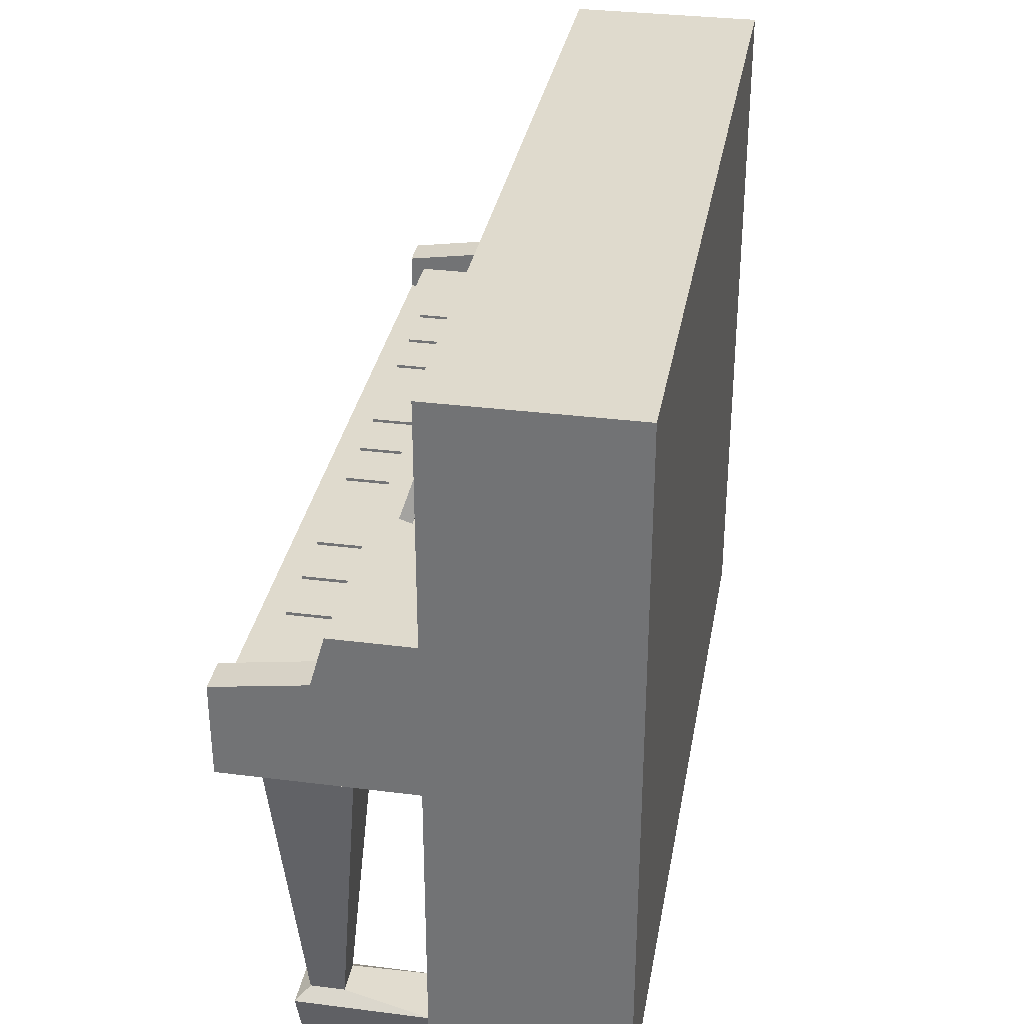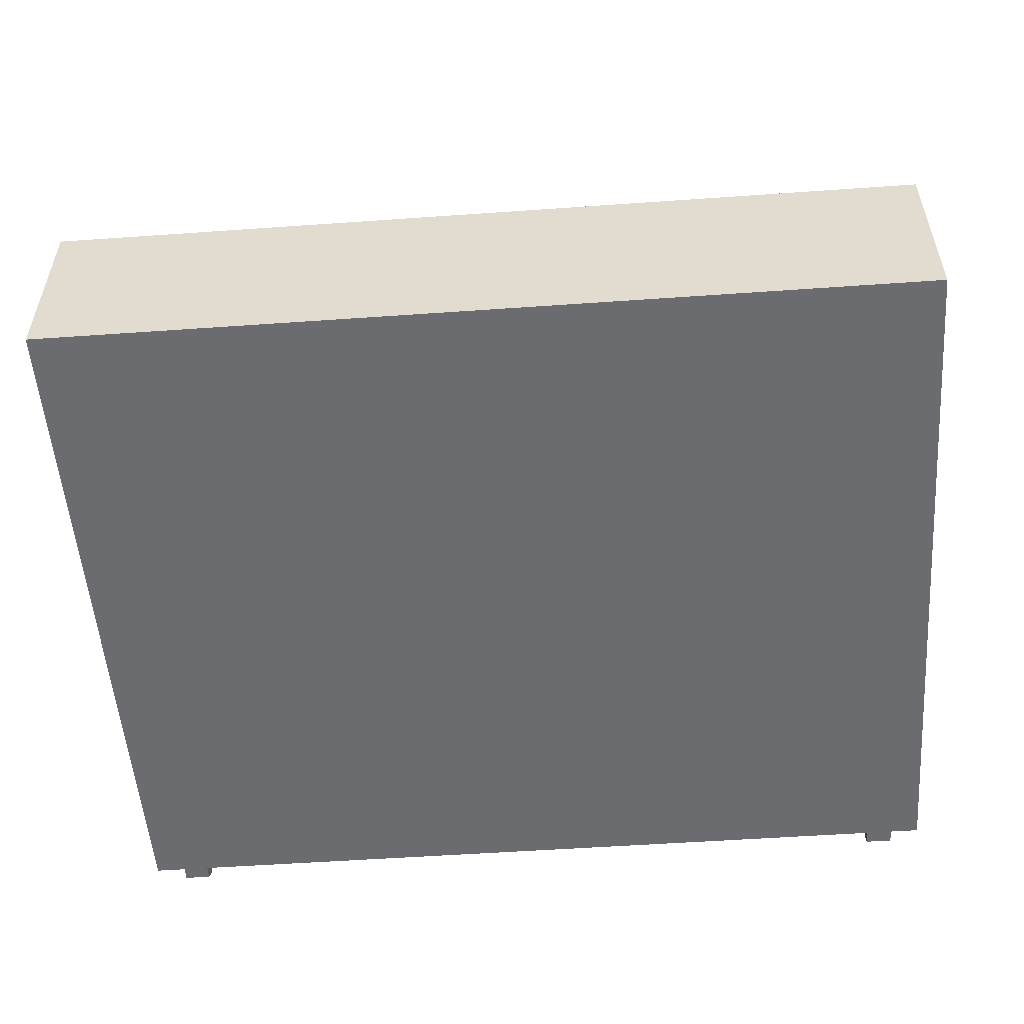
<metadata>
{"format":"obj","ext":"obj","renderer":"f3d","projection":"perspective","resolution":1024,"background":"white","views":[{"elev":32.6,"azim":100.0,"up":"+Y"},{"elev":-53.7,"azim":-175.7,"up":"+Z"}]}
</metadata>
<code>
g pianino
v -0.6845 0.7588 0.203
v -0.6845 0.8024 0.2277
v -0.6845 0.8893 0.203
v -0.6845 0.7588 0.203
v -0.6845 0.7588 0.3598
v -0.6845 0.779 0.3844
v -0.7151 0.06303 0.2802
v -0.7151 0.06303 0.06537
v -0.7248 0.1439 0.06537
v -0.7248 0.1439 0.2899
v -0.7151 0.06303 0.06537
v -0.6345 0.06303 0.06537
v -0.6248 0.1439 0.06537
v -0.7248 0.1439 0.06537
v -0.6345 0.06303 0.06537
v -0.6345 0.06303 0.2802
v -0.6248 0.1439 0.2899
v -0.6248 0.1439 0.06537
v -0.6345 0.06303 0.2802
v -0.7151 0.06303 0.2802
v -0.7248 0.1439 0.2899
v -0.6248 0.1439 0.2899
v -0.7151 0.06303 0.06537
v -0.7151 0.06303 0.2802
v -0.6345 0.06303 0.2802
v -0.6345 0.06303 0.06537
v -0.6467 0.1613 0.268
v -0.605 0.6197 0.3096
v -0.605 0.6197 0.1701
v -0.6467 0.1613 0.2117
v -0.7029 0.1613 0.268
v -0.7248 0.1439 0.2899
v -0.7248 0.1439 0.06537
v -0.7029 0.1613 0.2117
v -0.7029 0.1613 0.2117
v -0.7248 0.1439 0.06537
v -0.6248 0.1439 0.06537
v -0.6467 0.1613 0.2117
v -0.6467 0.1613 0.2117
v -0.6248 0.1439 0.06537
v -0.6248 0.1439 0.2899
v -0.6467 0.1613 0.268
v -0.6467 0.1613 0.268
v -0.6248 0.1439 0.2899
v -0.7248 0.1439 0.2899
v -0.7029 0.1613 0.268
v -0.7029 0.1613 0.2117
v -0.7445 0.6197 0.1701
v -0.7445 0.6197 0.3096
v -0.7029 0.1613 0.268
v -0.7029 0.1613 0.268
v -0.7445 0.6197 0.3096
v -0.605 0.6197 0.3096
v -0.6467 0.1613 0.268
v -0.6467 0.1613 0.2117
v -0.605 0.6197 0.1701
v -0.7445 0.6197 0.1701
v -0.7029 0.1613 0.2117
v -0.7445 0.779 0.3844
v -0.7445 0.8024 0.2277
v -0.6845 0.8024 0.2277
v -0.6845 0.779 0.3844
v -0.6845 0.7198 0.3844
v -0.6845 0.779 0.3844
v -0.6845 0.7588 0.3598
v -0.6845 0.7198 0.3598
v -0.6845 0.779 0.3844
v -0.7445 0.6708 0.3844
v -0.7445 0.779 0.3844
v -0.6845 0.7198 0.3844
v 0.7445 0.6708 0.3844
v 0.6845 0.7198 0.3844
v 0.6845 0.779 0.3844
v 0.7445 0.779 0.3844
v 0.7445 0.6197 0.3844
v -0.7445 0.6197 0.3844
v 0.6193 0.7588 0.203
v 0.6845 0.7588 0.203
v 0.6845 0.7588 0.3598
v 0.6193 0.7588 0.3598
v -0.4282 0.8962 0.1624
v -0.3573 1.114 0.09085
v 0 1.134 0.08408
v 0 0.8962 0.1624
v 0.4282 0.8962 0.1624
v 0.3573 1.114 0.09085
v -0.6193 0.7588 0.3598
v -0.6193 0.7198 0.3598
v -0.6845 0.7198 0.3598
v -0.6845 0.7588 0.3598
v -0.4282 0.8893 0.1414
v 0 1.127 0.06303
v -0.3573 1.107 0.0698
v 0 0.8893 0.1414
v 0.4282 0.8893 0.1414
v 0.3573 1.107 0.0698
v -0.4282 0.8962 0.1624
v 0 0.8893 0.1414
v -0.4282 0.8893 0.1414
v 0 0.8962 0.1624
v 0.4282 0.8962 0.1624
v 0.4282 0.8893 0.1414
v 0 1.134 0.08408
v -0.3573 1.114 0.09085
v -0.3573 1.107 0.0698
v 0 1.127 0.06303
v -0.3573 1.114 0.09085
v -0.4282 0.8962 0.1624
v -0.4282 0.8893 0.1414
v -0.3573 1.107 0.0698
v -0.6845 0.8024 0.2277
v -0.7445 0.8024 0.2277
v -0.7445 0.8893 0.203
v -0.6845 0.8893 0.203
v -0.6845 0.7198 0.3844
v -0.6845 0.7198 0.3598
v -0.6193 0.7198 0.3598
v 0.6845 0.7198 0.3844
v 0.6193 0.7198 0.3598
v 0.6845 0.7198 0.3598
v 0.6845 0.8893 0.203
v 0.6845 0.7588 0.203
v 0.6193 0.7588 0.203
v -0.6845 0.8893 0.203
v -0.6193 0.7588 0.203
v -0.6845 0.7588 0.203
v -0.7445 0.8893 0.203
v -0.7445 0.8893 0.06537
v -0.6845 0.8893 0.203
v 0.6845 0.8893 0.203
v 0.7445 0.8893 0.06537
v 0.7445 0.8893 0.203
v -0.697 0.06387 0.2399
v -0.697 0.04979 0.2155
v -0.6515 0.04979 0.2155
v -0.6515 0.06387 0.2399
v -0.697 0.02162 0.2155
v -0.697 0.007541 0.2399
v -0.6515 0.007541 0.2399
v -0.6515 0.02162 0.2155
v -0.697 0.02162 0.2643
v -0.697 0.04979 0.2643
v -0.6515 0.04979 0.2643
v -0.6515 0.02162 0.2643
v -0.697 0.04979 0.2155
v -0.697 0.02162 0.2155
v -0.6515 0.02162 0.2155
v -0.6515 0.04979 0.2155
v -0.697 0.007541 0.2399
v -0.697 0.02162 0.2643
v -0.6515 0.02162 0.2643
v -0.6515 0.007541 0.2399
v -0.697 0.04979 0.2643
v -0.697 0.06387 0.2399
v -0.6515 0.06387 0.2399
v -0.6515 0.04979 0.2643
v -0.6515 0.02162 0.2155
v -0.6515 0.007541 0.2399
v -0.6515 0.02162 0.2643
v -0.6515 0.04979 0.2155
v -0.6515 0.04979 0.2643
v -0.6515 0.06387 0.2399
v -0.697 0.02162 0.2643
v -0.697 0.007541 0.2399
v -0.697 0.02162 0.2155
v -0.697 0.04979 0.2155
v -0.697 0.04979 0.2643
v -0.697 0.06387 0.2399
v 0.7151 0.06303 0.2802
v 0.7248 0.1439 0.2899
v 0.7248 0.1439 0.06537
v 0.7151 0.06303 0.06537
v 0.6345 0.06303 0.06537
v 0.6248 0.1439 0.06537
v 0.6248 0.1439 0.2899
v 0.6345 0.06303 0.2802
v 0.6345 0.06303 0.2802
v 0.6248 0.1439 0.2899
v 0.7248 0.1439 0.2899
v 0.7151 0.06303 0.2802
v 0.7151 0.06303 0.06537
v 0.6345 0.06303 0.06537
v 0.6345 0.06303 0.2802
v 0.7151 0.06303 0.2802
v 0.6467 0.1613 0.268
v 0.6467 0.1613 0.2117
v 0.605 0.6197 0.1701
v 0.605 0.6197 0.3096
v 0.7029 0.1613 0.268
v 0.7029 0.1613 0.2117
v 0.7248 0.1439 0.06537
v 0.7248 0.1439 0.2899
v 0.7029 0.1613 0.2117
v 0.6467 0.1613 0.2117
v 0.6248 0.1439 0.06537
v 0.7248 0.1439 0.06537
v 0.6467 0.1613 0.2117
v 0.6467 0.1613 0.268
v 0.6248 0.1439 0.2899
v 0.6248 0.1439 0.06537
v 0.6467 0.1613 0.268
v 0.7029 0.1613 0.268
v 0.7248 0.1439 0.2899
v 0.6248 0.1439 0.2899
v 0.7029 0.1613 0.2117
v 0.7029 0.1613 0.268
v 0.7445 0.6197 0.3096
v 0.7445 0.6197 0.1701
v 0.7029 0.1613 0.268
v 0.6467 0.1613 0.268
v 0.605 0.6197 0.3096
v 0.7445 0.6197 0.3096
v 0.6467 0.1613 0.2117
v 0.7029 0.1613 0.2117
v 0.7445 0.6197 0.1701
v 0.605 0.6197 0.1701
v 0.7445 0.779 0.3844
v 0.6845 0.779 0.3844
v 0.6845 0.8024 0.2277
v 0.7445 0.8024 0.2277
v 0.6845 0.7198 0.3844
v 0.6845 0.7198 0.3598
v 0.6845 0.7588 0.3598
v 0.6845 0.779 0.3844
v 0.6845 0.8024 0.2277
v 0.6845 0.779 0.3844
v 0.6845 0.7588 0.3598
v 0.6845 0.7588 0.203
v 0.6845 0.8893 0.203
v 0 1.134 0.08408
v 0 1.127 0.06303
v 0.3573 1.107 0.0698
v 0.3573 1.114 0.09085
v 0.3573 1.114 0.09085
v 0.3573 1.107 0.0698
v 0.4282 0.8893 0.1414
v 0.4282 0.8962 0.1624
v 0.6845 0.8024 0.2277
v 0.6845 0.8893 0.203
v 0.7445 0.8893 0.203
v 0.7445 0.8024 0.2277
v 0.697 0.06387 0.2399
v 0.6515 0.06387 0.2399
v 0.6515 0.04979 0.2155
v 0.697 0.04979 0.2155
v 0.697 0.02162 0.2155
v 0.6515 0.02162 0.2155
v 0.6515 0.007541 0.2399
v 0.697 0.007541 0.2399
v 0.697 0.02162 0.2643
v 0.6515 0.02162 0.2643
v 0.6515 0.04979 0.2643
v 0.697 0.04979 0.2643
v 0.697 0.04979 0.2155
v 0.6515 0.04979 0.2155
v 0.6515 0.02162 0.2155
v 0.697 0.02162 0.2155
v 0.697 0.007541 0.2399
v 0.6515 0.007541 0.2399
v 0.6515 0.02162 0.2643
v 0.697 0.02162 0.2643
v 0.697 0.04979 0.2643
v 0.6515 0.04979 0.2643
v 0.6515 0.06387 0.2399
v 0.697 0.06387 0.2399
v 0.6515 0.06387 0.2399
v 0.6515 0.02162 0.2155
v 0.6515 0.04979 0.2155
v 0.6515 0.007541 0.2399
v 0.6515 0.04979 0.2643
v 0.6515 0.02162 0.2643
v 0.697 0.06387 0.2399
v 0.697 0.04979 0.2155
v 0.697 0.02162 0.2155
v 0.697 0.007541 0.2399
v 0.697 0.04979 0.2643
v 0.697 0.02162 0.2643
v -0.5204 0.764 0.3252
v -0.5204 0.764 0.203
v -0.4816 0.764 0.203
v -0.4816 0.764 0.3252
v -0.4816 0.764 0.3252
v -0.4816 0.7474 0.3252
v -0.5204 0.7474 0.3252
v -0.5204 0.764 0.3252
v -0.5204 0.764 0.3252
v -0.5204 0.7474 0.3252
v -0.5204 0.7474 0.203
v -0.5204 0.764 0.203
v -0.4816 0.764 0.203
v -0.4816 0.7474 0.203
v -0.4816 0.7474 0.3252
v -0.4816 0.764 0.3252
v 0.6845 0.7588 0.3598
v 0.6845 0.7198 0.3598
v 0.6193 0.7198 0.3598
v 0.6193 0.7588 0.3598
v -0.6845 0.7588 0.203
v -0.6193 0.7588 0.203
v -0.6193 0.7588 0.3598
v -0.6845 0.7588 0.3598
v 0.6193 0.7588 0.3598
v 0.6193 0.7198 0.3598
v -0.6193 0.7198 0.3598
v -0.6193 0.7588 0.3598
v -0.4204 0.764 0.3252
v -0.4204 0.764 0.203
v -0.3816 0.764 0.203
v -0.3816 0.764 0.3252
v -0.3816 0.764 0.3252
v -0.3816 0.7474 0.3252
v -0.4204 0.7474 0.3252
v -0.4204 0.764 0.3252
v -0.4204 0.764 0.3252
v -0.4204 0.7474 0.3252
v -0.4204 0.7474 0.203
v -0.4204 0.764 0.203
v -0.3816 0.764 0.203
v -0.3816 0.7474 0.203
v -0.3816 0.7474 0.3252
v -0.3816 0.764 0.3252
v -0.3204 0.764 0.3252
v -0.3204 0.764 0.203
v -0.2816 0.764 0.203
v -0.2816 0.764 0.3252
v -0.2816 0.764 0.3252
v -0.2816 0.7474 0.3252
v -0.3204 0.7474 0.3252
v -0.3204 0.764 0.3252
v -0.3204 0.764 0.3252
v -0.3204 0.7474 0.3252
v -0.3204 0.7474 0.203
v -0.3204 0.764 0.203
v -0.2816 0.764 0.203
v -0.2816 0.7474 0.203
v -0.2816 0.7474 0.3252
v -0.2816 0.764 0.3252
v -0.1204 0.764 0.3252
v -0.1204 0.764 0.203
v -0.08163 0.764 0.203
v -0.08163 0.764 0.3252
v -0.08163 0.764 0.3252
v -0.08163 0.7474 0.3252
v -0.1204 0.7474 0.3252
v -0.1204 0.764 0.3252
v -0.1204 0.764 0.3252
v -0.1204 0.7474 0.3252
v -0.1204 0.7474 0.203
v -0.1204 0.764 0.203
v -0.08163 0.764 0.203
v -0.08163 0.7474 0.203
v -0.08163 0.7474 0.3252
v -0.08163 0.764 0.3252
v -0.02043 0.764 0.3252
v -0.02043 0.764 0.203
v 0.01837 0.764 0.203
v 0.01837 0.764 0.3252
v 0.01837 0.764 0.3252
v 0.01837 0.7474 0.3252
v -0.02043 0.7474 0.3252
v -0.02043 0.764 0.3252
v -0.02043 0.764 0.3252
v -0.02043 0.7474 0.3252
v -0.02043 0.7474 0.203
v -0.02043 0.764 0.203
v 0.01837 0.764 0.203
v 0.01837 0.7474 0.203
v 0.01837 0.7474 0.3252
v 0.01837 0.764 0.3252
v 0.07957 0.764 0.3252
v 0.07957 0.764 0.203
v 0.1184 0.764 0.203
v 0.1184 0.764 0.3252
v 0.1184 0.764 0.3252
v 0.1184 0.7474 0.3252
v 0.07957 0.7474 0.3252
v 0.07957 0.764 0.3252
v 0.07957 0.764 0.3252
v 0.07957 0.7474 0.3252
v 0.07957 0.7474 0.203
v 0.07957 0.764 0.203
v 0.1184 0.764 0.203
v 0.1184 0.7474 0.203
v 0.1184 0.7474 0.3252
v 0.1184 0.764 0.3252
v 0.2796 0.764 0.3252
v 0.2796 0.764 0.203
v 0.3184 0.764 0.203
v 0.3184 0.764 0.3252
v 0.3184 0.764 0.3252
v 0.3184 0.7474 0.3252
v 0.2796 0.7474 0.3252
v 0.2796 0.764 0.3252
v 0.2796 0.764 0.3252
v 0.2796 0.7474 0.3252
v 0.2796 0.7474 0.203
v 0.2796 0.764 0.203
v 0.3184 0.764 0.203
v 0.3184 0.7474 0.203
v 0.3184 0.7474 0.3252
v 0.3184 0.764 0.3252
v 0.3796 0.764 0.3252
v 0.3796 0.764 0.203
v 0.4184 0.764 0.203
v 0.4184 0.764 0.3252
v 0.4184 0.764 0.3252
v 0.4184 0.7474 0.3252
v 0.3796 0.7474 0.3252
v 0.3796 0.764 0.3252
v 0.3796 0.764 0.3252
v 0.3796 0.7474 0.3252
v 0.3796 0.7474 0.203
v 0.3796 0.764 0.203
v 0.4184 0.764 0.203
v 0.4184 0.7474 0.203
v 0.4184 0.7474 0.3252
v 0.4184 0.764 0.3252
v 0.4796 0.764 0.3252
v 0.4796 0.764 0.203
v 0.5184 0.764 0.203
v 0.5184 0.764 0.3252
v 0.5184 0.764 0.3252
v 0.5184 0.7474 0.3252
v 0.4796 0.7474 0.3252
v 0.4796 0.764 0.3252
v 0.4796 0.764 0.3252
v 0.4796 0.7474 0.3252
v 0.4796 0.7474 0.203
v 0.4796 0.764 0.203
v 0.5184 0.764 0.203
v 0.5184 0.7474 0.203
v 0.5184 0.7474 0.3252
v 0.5184 0.764 0.3252
v 0 0.06021 0.1946
v 0 0.09467 0.1946
v 0.08722 0.09467 0.1455
v 0.08722 0.06021 0.1455
v 0.08722 0.06021 0.1455
v 0.08722 0.09467 0.1455
v 0.0704 0.09467 0.06478
v 0.0704 0.06021 0.06478
v 0 0.09467 0.1946
v -0.08722 0.09467 0.1455
v -0.0704 0.09467 0.06478
v 0 0.09467 0.06478
v 0.08722 0.09467 0.1455
v 0.0704 0.09467 0.06478
v -0.08722 0.09467 0.1455
v -0.08722 0.06021 0.1455
v -0.0704 0.06021 0.06478
v -0.0704 0.09467 0.06478
v 0 0.06021 0.1946
v 0.08722 0.06021 0.1455
v 0.0704 0.06021 0.06478
v 0 0.06021 0.06478
v -0.08722 0.06021 0.1455
v 0 0.06021 0.06478
v -0.0704 0.06021 0.06478
v -0.08722 0.06021 0.1455
v -0.08722 0.09467 0.1455
v 0 0.09467 0.1946
v 0 0.06021 0.1946
v -0.6193 0.7588 0.203
v 0.6193 0.7588 0.203
v 0.6193 0.7588 0.3598
v -0.6193 0.7588 0.3598
v 0.7445 0.6197 0.3844
v 0.7445 0.6197 0.06537
v -0.7445 0.6197 0.06537
v -0.7445 0.6197 0.3844
v -0.7445 1.293 0.06537
v -0.7445 0.8893 0.06537
v -0.7445 1.293 -0.2614
v -0.7445 0.6197 0.06537
v -0.7445 0.06303 -0.2614
v -0.7445 0.06303 0.06537
v -0.7445 0.8024 0.2277
v -0.7445 0.8893 0.203
v -0.7445 0.6197 0.3844
v -0.7445 0.779 0.3844
v -0.7445 0.06303 -0.2614
v 0.7445 0.06303 -0.2614
v 0.7445 1.293 -0.2614
v -0.7445 1.293 -0.2614
v -0.7445 0.06303 0.06537
v 0.7445 0.06303 0.06537
v 0.7445 0.06303 -0.2614
v -0.7445 0.06303 -0.2614
v -0.7445 0.8893 0.06537
v -0.7445 1.293 0.06537
v 0.7445 1.293 0.06537
v 0.7445 0.8893 0.06537
v -0.7445 1.293 0.06537
v -0.7445 1.293 -0.2614
v 0.7445 1.293 -0.2614
v 0.7445 1.293 0.06537
v -0.7445 0.06303 0.06537
v -0.7445 0.6197 0.06537
v 0.7445 0.6197 0.06537
v 0.7445 0.06303 0.06537
v 0.7445 1.293 0.06537
v 0.7445 1.293 -0.2614
v 0.7445 0.8893 0.06537
v 0.7445 0.6197 0.06537
v 0.7445 0.06303 -0.2614
v 0.7445 0.06303 0.06537
v 0.7445 0.8024 0.2277
v 0.7445 0.8893 0.203
v 0.7445 0.6197 0.3844
v 0.7445 0.779 0.3844
v -0.697 0.06387 -0.2203
v -0.697 0.04979 -0.2447
v -0.6515 0.04979 -0.2447
v -0.6515 0.06387 -0.2203
v -0.697 0.02162 -0.2447
v -0.697 0.007541 -0.2203
v -0.6515 0.007541 -0.2203
v -0.6515 0.02162 -0.2447
v -0.697 0.02162 -0.196
v -0.697 0.04979 -0.196
v -0.6515 0.04979 -0.196
v -0.6515 0.02162 -0.196
v -0.697 0.04979 -0.2447
v -0.697 0.02162 -0.2447
v -0.6515 0.02162 -0.2447
v -0.6515 0.04979 -0.2447
v -0.697 0.007541 -0.2203
v -0.697 0.02162 -0.196
v -0.6515 0.02162 -0.196
v -0.6515 0.007541 -0.2203
v -0.697 0.04979 -0.196
v -0.697 0.06387 -0.2203
v -0.6515 0.06387 -0.2203
v -0.6515 0.04979 -0.196
v -0.6515 0.02162 -0.2447
v -0.6515 0.007541 -0.2203
v -0.6515 0.02162 -0.196
v -0.6515 0.04979 -0.2447
v -0.6515 0.04979 -0.196
v -0.6515 0.06387 -0.2203
v -0.697 0.02162 -0.196
v -0.697 0.007541 -0.2203
v -0.697 0.02162 -0.2447
v -0.697 0.04979 -0.2447
v -0.697 0.04979 -0.196
v -0.697 0.06387 -0.2203
v 0.697 0.06387 -0.2203
v 0.6515 0.06387 -0.2203
v 0.6515 0.04979 -0.2447
v 0.697 0.04979 -0.2447
v 0.697 0.02162 -0.2447
v 0.6515 0.02162 -0.2447
v 0.6515 0.007541 -0.2203
v 0.697 0.007541 -0.2203
v 0.697 0.02162 -0.196
v 0.6515 0.02162 -0.196
v 0.6515 0.04979 -0.196
v 0.697 0.04979 -0.196
v 0.697 0.04979 -0.2447
v 0.6515 0.04979 -0.2447
v 0.6515 0.02162 -0.2447
v 0.697 0.02162 -0.2447
v 0.697 0.007541 -0.2203
v 0.6515 0.007541 -0.2203
v 0.6515 0.02162 -0.196
v 0.697 0.02162 -0.196
v 0.697 0.04979 -0.196
v 0.6515 0.04979 -0.196
v 0.6515 0.06387 -0.2203
v 0.697 0.06387 -0.2203
v 0.6515 0.06387 -0.2203
v 0.6515 0.02162 -0.2447
v 0.6515 0.04979 -0.2447
v 0.6515 0.007541 -0.2203
v 0.6515 0.04979 -0.196
v 0.6515 0.02162 -0.196
v 0.697 0.06387 -0.2203
v 0.697 0.04979 -0.2447
v 0.697 0.02162 -0.2447
v 0.697 0.007541 -0.2203
v 0.697 0.04979 -0.196
v 0.697 0.02162 -0.196
f 2 1 3
f 4 2 5
f 5 2 6
f 8 7 9
f 9 7 10
f 12 11 13
f 13 11 14
f 16 15 17
f 17 15 18
f 20 19 21
f 21 19 22
f 24 23 25
f 25 23 26
f 28 27 29
f 29 27 30
f 32 31 33
f 33 31 34
f 36 35 37
f 37 35 38
f 40 39 41
f 41 39 42
f 44 43 45
f 45 43 46
f 48 47 49
f 49 47 50
f 52 51 53
f 53 51 54
f 56 55 57
f 57 55 58
f 60 59 61
f 61 59 62
f 64 63 65
f 65 63 66
f 68 67 69
f 70 67 68
f 71 70 68
f 72 70 71
f 71 73 72
f 74 73 71
f 71 68 75
f 75 68 76
f 78 77 79
f 79 77 80
f 82 81 83
f 83 81 84
f 84 85 83
f 83 85 86
f 88 87 89
f 89 87 90
f 92 91 93
f 94 91 92
f 92 95 94
f 96 95 92
f 98 97 99
f 100 97 98
f 98 101 100
f 102 101 98
f 104 103 105
f 105 103 106
f 108 107 109
f 109 107 110
f 112 111 113
f 113 111 114
f 116 115 117
f 115 118 117
f 117 118 119
f 119 118 120
f 122 121 123
f 121 124 123
f 123 124 125
f 125 124 126
f 128 127 129
f 129 130 128
f 128 130 131
f 130 132 131
f 134 133 135
f 135 133 136
f 138 137 139
f 139 137 140
f 142 141 143
f 143 141 144
f 146 145 147
f 147 145 148
f 150 149 151
f 151 149 152
f 154 153 155
f 155 153 156
f 158 157 159
f 160 159 157
f 161 159 160
f 162 161 160
f 164 163 165
f 166 165 163
f 167 166 163
f 168 166 167
f 170 169 171
f 171 169 172
f 174 173 175
f 175 173 176
f 178 177 179
f 179 177 180
f 182 181 183
f 183 181 184
f 186 185 187
f 187 185 188
f 190 189 191
f 191 189 192
f 194 193 195
f 195 193 196
f 198 197 199
f 199 197 200
f 202 201 203
f 203 201 204
f 206 205 207
f 207 205 208
f 210 209 211
f 211 209 212
f 214 213 215
f 215 213 216
f 218 217 219
f 219 217 220
f 222 221 223
f 223 221 224
f 226 225 227
f 227 225 228
f 229 228 225
f 231 230 232
f 232 230 233
f 235 234 236
f 236 234 237
f 239 238 240
f 240 238 241
f 243 242 244
f 244 242 245
f 247 246 248
f 248 246 249
f 251 250 252
f 252 250 253
f 255 254 256
f 256 254 257
f 259 258 260
f 260 258 261
f 263 262 264
f 264 262 265
f 267 266 268
f 269 266 267
f 269 270 266
f 271 270 269
f 273 272 274
f 274 272 275
f 272 276 275
f 275 276 277
f 279 278 280
f 280 278 281
f 283 282 284
f 284 282 285
f 287 286 288
f 288 286 289
f 291 290 292
f 292 290 293
f 295 294 296
f 296 294 297
f 299 298 300
f 300 298 301
f 303 302 304
f 304 302 305
f 307 306 308
f 308 306 309
f 311 310 312
f 312 310 313
f 315 314 316
f 316 314 317
f 319 318 320
f 320 318 321
f 323 322 324
f 324 322 325
f 327 326 328
f 328 326 329
f 331 330 332
f 332 330 333
f 335 334 336
f 336 334 337
f 339 338 340
f 340 338 341
f 343 342 344
f 344 342 345
f 347 346 348
f 348 346 349
f 351 350 352
f 352 350 353
f 355 354 356
f 356 354 357
f 359 358 360
f 360 358 361
f 363 362 364
f 364 362 365
f 367 366 368
f 368 366 369
f 371 370 372
f 372 370 373
f 375 374 376
f 376 374 377
f 379 378 380
f 380 378 381
f 383 382 384
f 384 382 385
f 387 386 388
f 388 386 389
f 391 390 392
f 392 390 393
f 395 394 396
f 396 394 397
f 399 398 400
f 400 398 401
f 403 402 404
f 404 402 405
f 407 406 408
f 408 406 409
f 411 410 412
f 412 410 413
f 415 414 416
f 416 414 417
f 419 418 420
f 420 418 421
f 423 422 424
f 424 422 425
f 427 426 428
f 428 426 429
f 431 430 432
f 432 430 433
f 435 434 436
f 436 434 437
f 439 438 440
f 440 438 441
f 443 442 444
f 444 442 445
f 442 446 445
f 445 446 447
f 449 448 450
f 450 448 451
f 453 452 454
f 454 452 455
f 452 456 457
f 457 456 458
f 460 459 461
f 461 459 462
f 464 463 465
f 465 463 466
f 468 467 469
f 469 467 470
f 472 471 473
f 472 473 474
f 474 473 475
f 475 476 474
f 477 472 474
f 478 472 477
f 479 477 474
f 480 477 479
f 482 481 483
f 483 481 484
f 486 485 487
f 487 485 488
f 490 489 491
f 491 489 492
f 494 493 495
f 495 493 496
f 498 497 499
f 499 497 500
f 502 501 503
f 504 502 503
f 505 502 504
f 504 506 505
f 504 503 507
f 507 503 508
f 504 507 509
f 509 507 510
f 512 511 513
f 513 511 514
f 516 515 517
f 517 515 518
f 520 519 521
f 521 519 522
f 524 523 525
f 525 523 526
f 528 527 529
f 529 527 530
f 532 531 533
f 533 531 534
f 536 535 537
f 538 537 535
f 539 537 538
f 540 539 538
f 542 541 543
f 544 543 541
f 545 544 541
f 546 544 545
f 548 547 549
f 549 547 550
f 552 551 553
f 553 551 554
f 556 555 557
f 557 555 558
f 560 559 561
f 561 559 562
f 564 563 565
f 565 563 566
f 568 567 569
f 569 567 570
f 572 571 573
f 574 571 572
f 574 575 571
f 576 575 574
f 578 577 579
f 579 577 580
f 577 581 580
f 580 581 582

</code>
